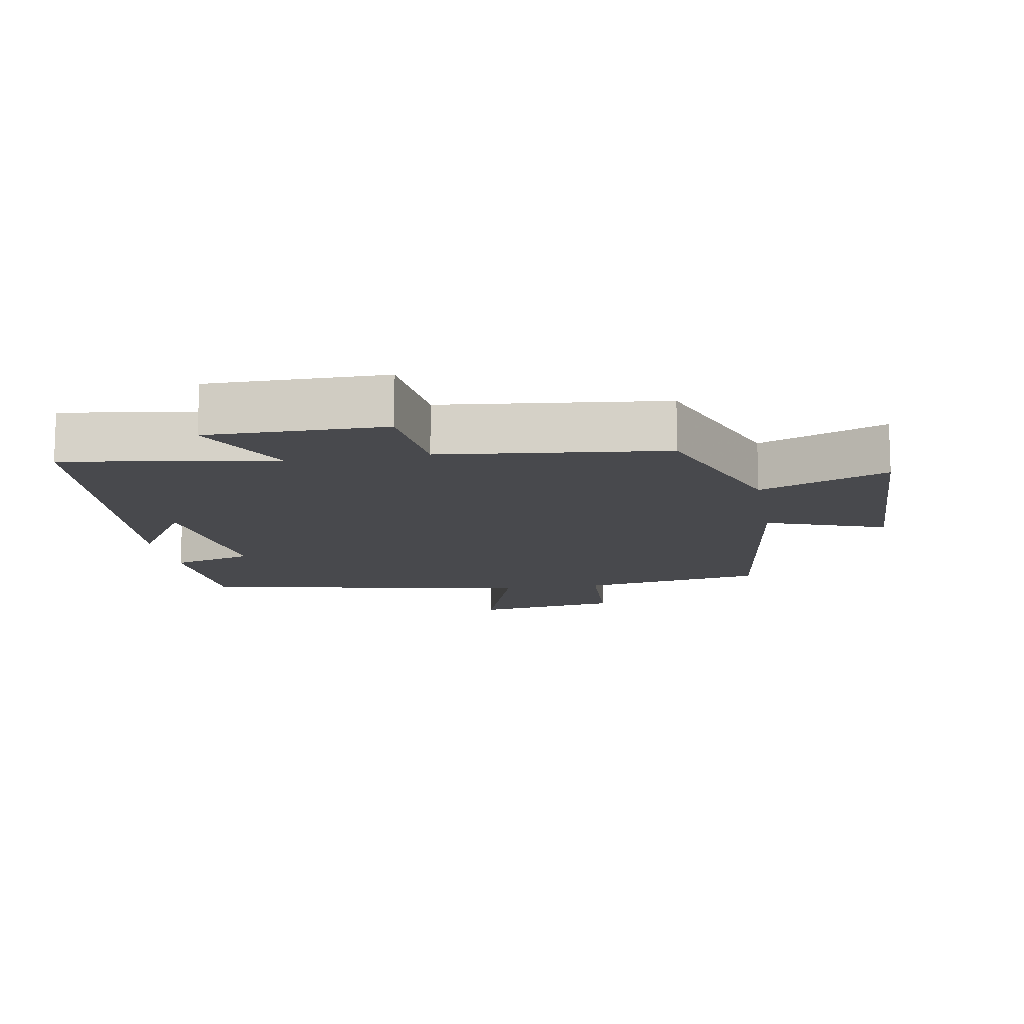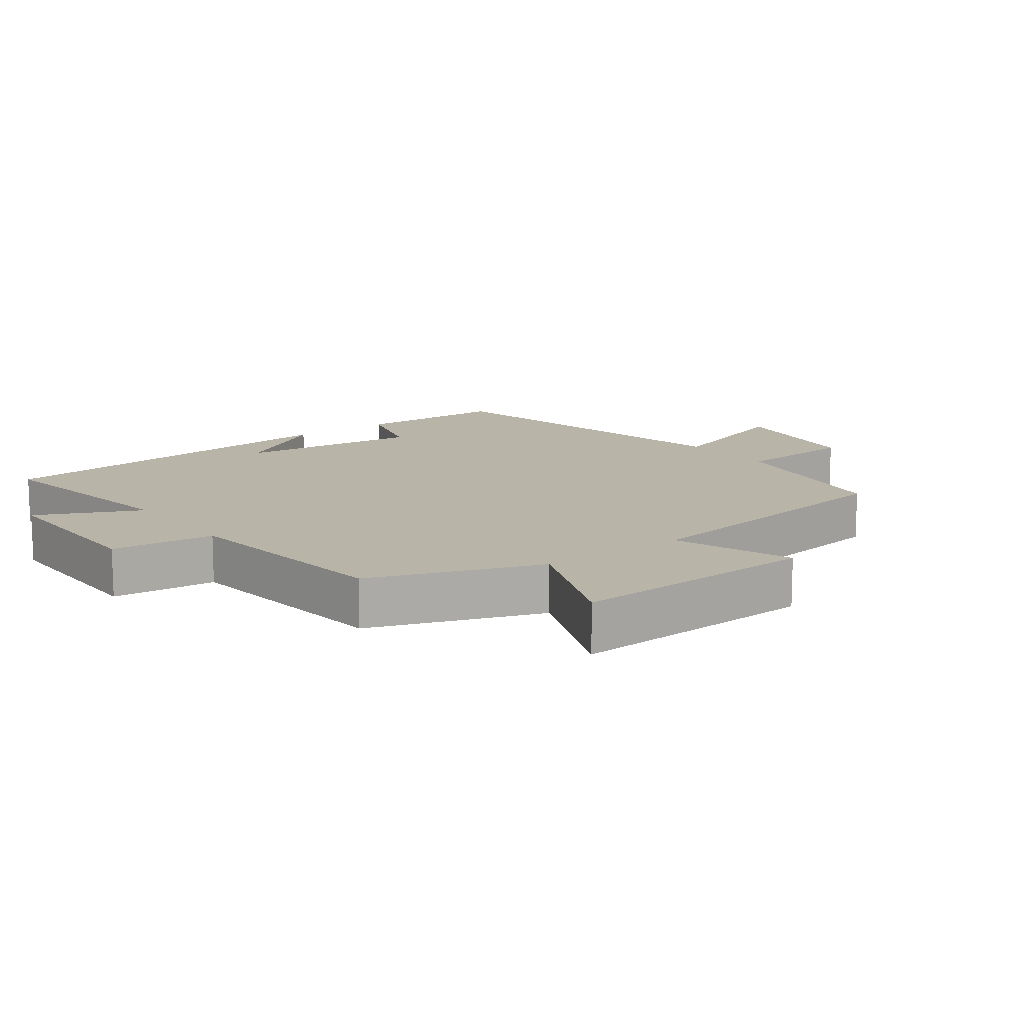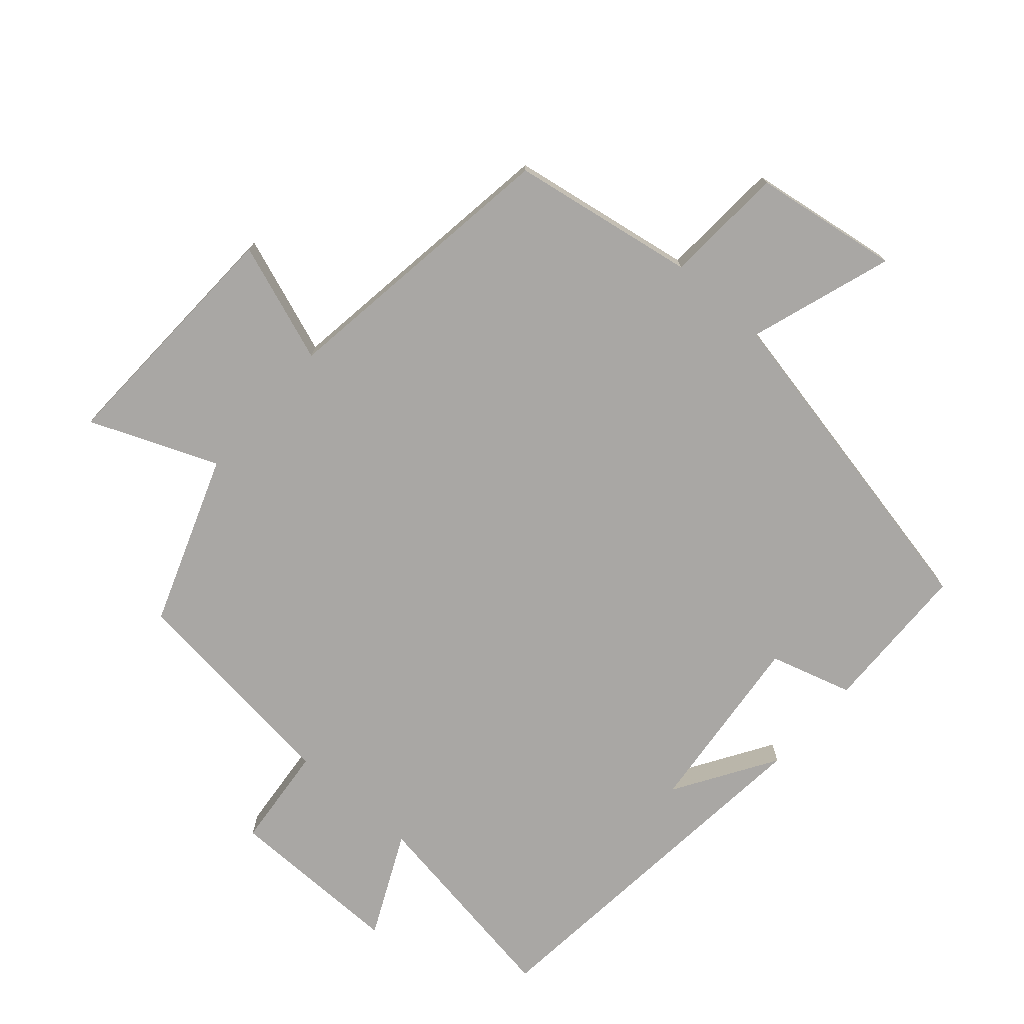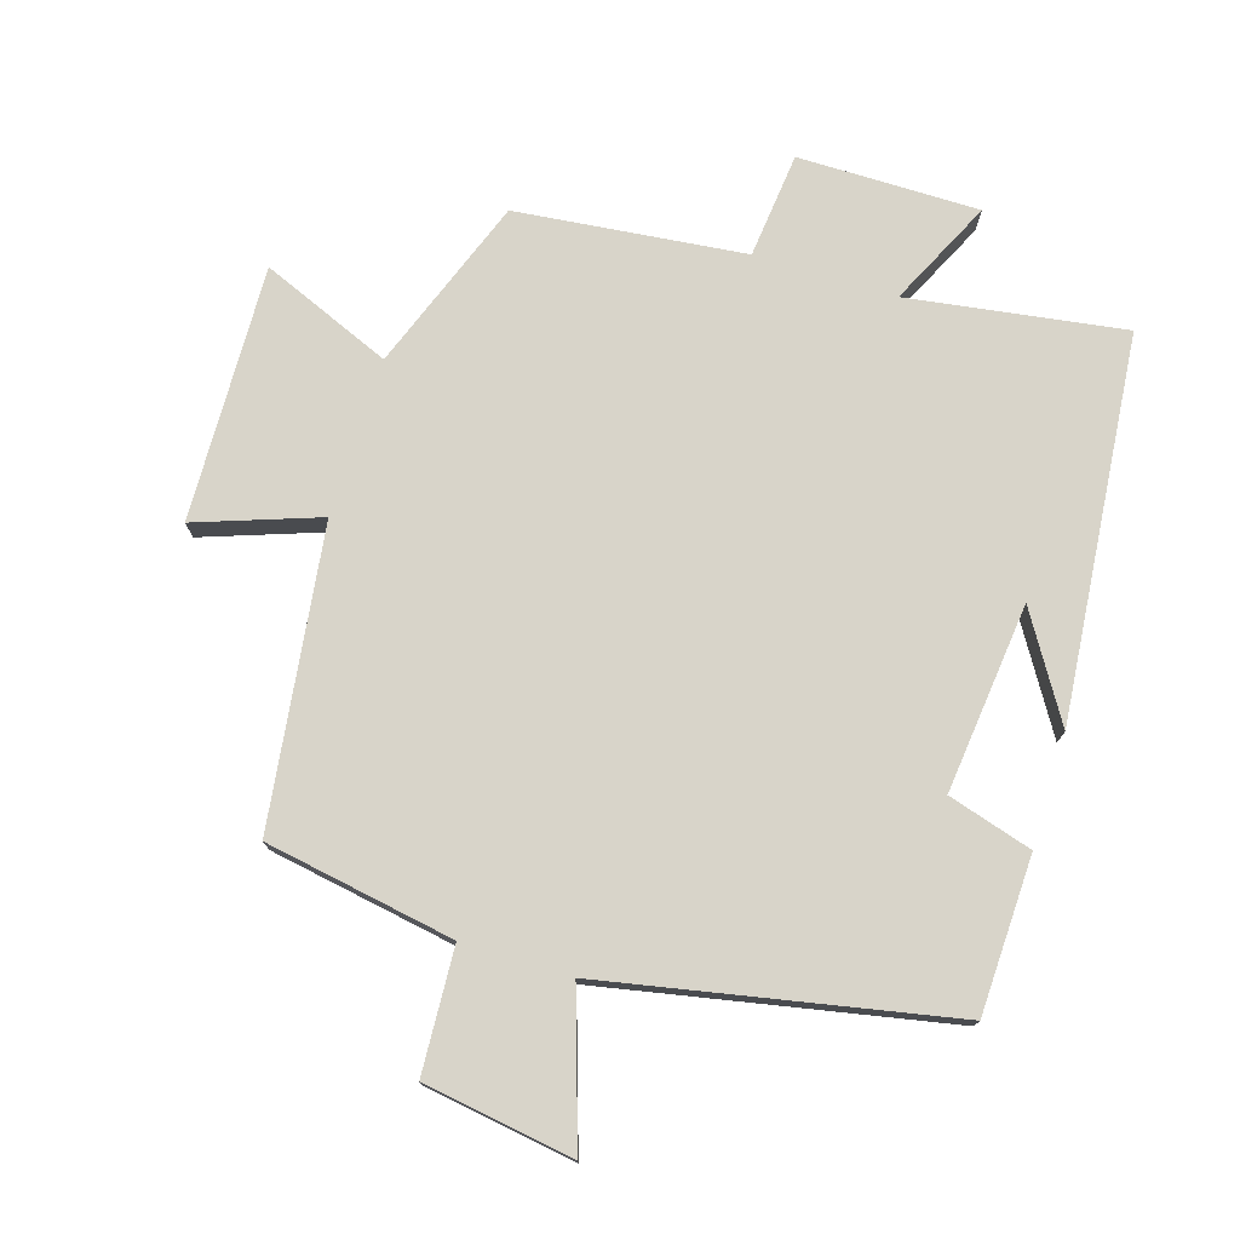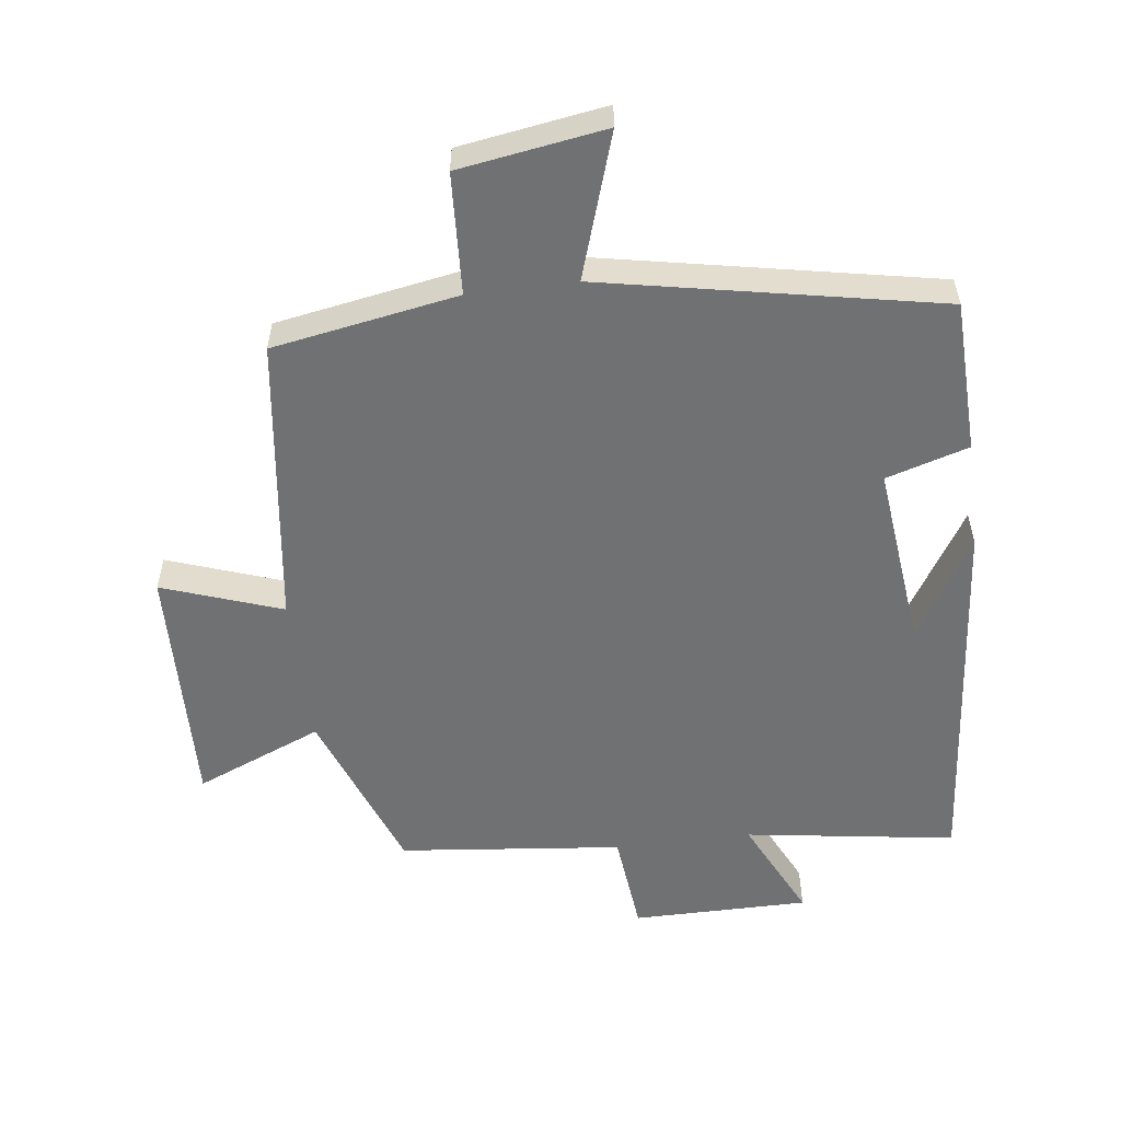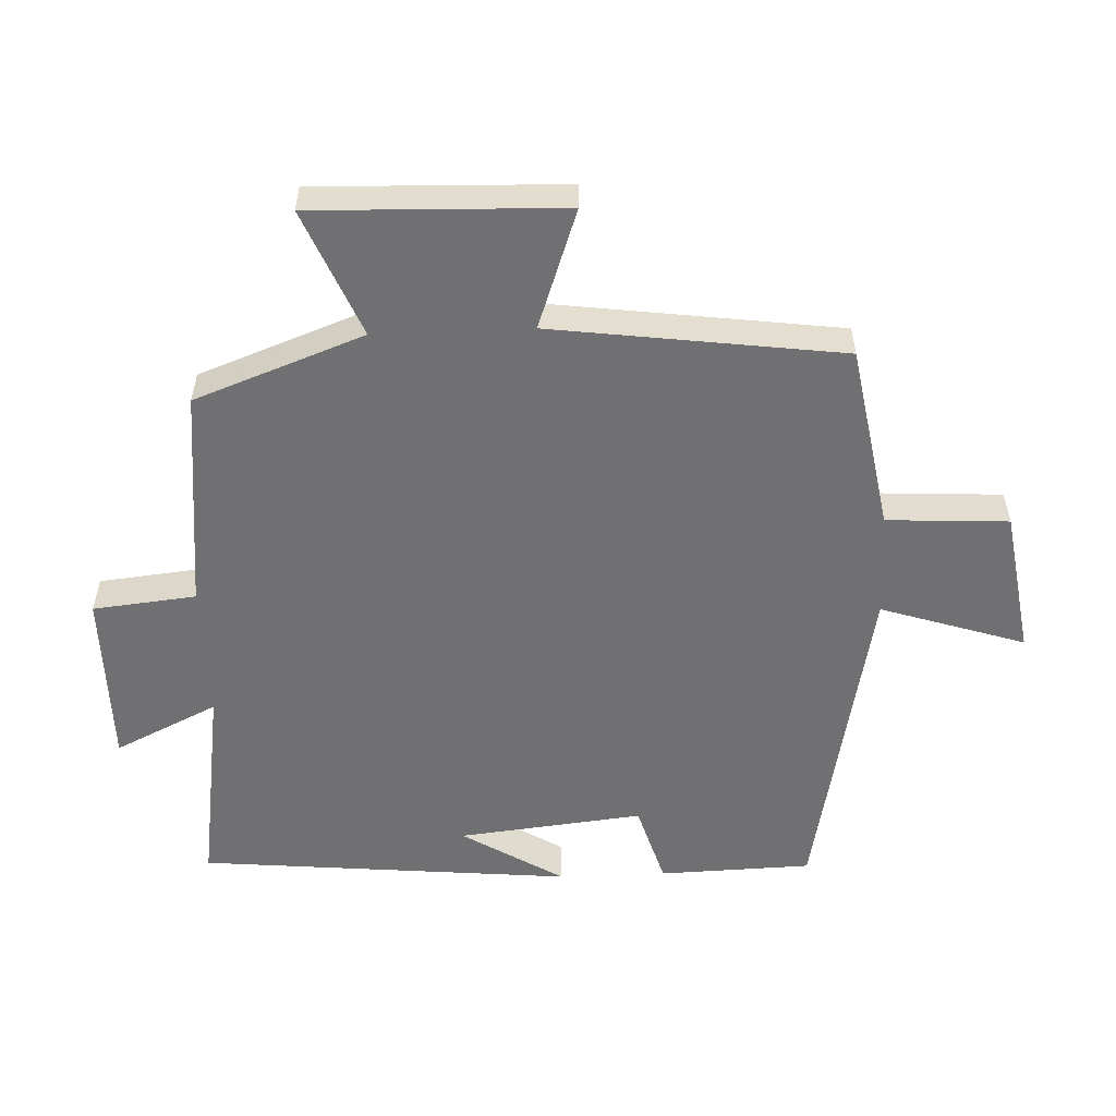
<metadata>
{"format":"obj","ext":"obj","renderer":"f3d","projection":"perspective","resolution":1024,"background":"white","views":[{"elev":-12.5,"azim":-170.3,"up":"+Y"},{"elev":13.1,"azim":-127.1,"up":"+Y"},{"elev":-74.7,"azim":-41.6,"up":"+Y"},{"elev":75.7,"azim":17.2,"up":"+Y"},{"elev":-55.2,"azim":7.3,"up":"+Y"},{"elev":-55.0,"azim":-87.6,"up":"+Y"}]}
</metadata>
<code>
v 0.493 0.07 0.401
v 0.5 0.07 0.173
v 0.377 0.07 0.136
v 0.407 0.07 -0.14
v 0.5 0.07 0.011
v 0.447 0.07 -0.547
v 0.133 0.07 -0.5
v 0.207 0.07 -0.654
v -0.057 0.07 -0.654
v -0.073 0.07 -0.5
v -0.406 0.07 -0.464
v -0.5 0.07 -0.211
v -0.69 0.07 -0.29
v -0.678 0.07 0.082
v -0.5 0.07 0.019
v -0.442 0.07 0.452
v -0.166 0.07 0.5
v -0.156 0.07 0.681
v 0.062 0.07 0.715
v -0.008 0.07 0.5
v 0.493 0 0.401
v 0.5 0 0.173
v 0.377 0 0.136
v 0.407 0 -0.14
v 0.5 0 0.011
v 0.447 0 -0.547
v 0.133 0 -0.5
v 0.207 0 -0.654
v -0.057 0 -0.654
v -0.073 0 -0.5
v -0.406 0 -0.464
v -0.5 0 -0.211
v -0.69 0 -0.29
v -0.678 0 0.082
v -0.5 0 0.019
v -0.442 0 0.452
v -0.166 0 0.5
v -0.156 0 0.681
v 0.062 0 0.715
v -0.008 0 0.5
f 17 18 19 20
f 1 2 3
f 20 1 3
f 17 20 3
f 16 17 3
f 15 16 3
f 12 13 14 15
f 15 3 4
f 12 15 4
f 11 12 4
f 10 11 4
f 7 8 9 10
f 7 10 4
f 6 7 4
f 4 5 6
f 40 39 38 37
f 23 22 21
f 23 21 40
f 23 40 37
f 23 37 36
f 23 36 35
f 35 34 33 32
f 24 23 35
f 24 35 32
f 24 32 31
f 24 31 30
f 30 29 28 27
f 24 30 27
f 24 27 26
f 26 25 24
f 1 21 22 2
f 2 22 23 3
f 3 23 24 4
f 4 24 25 5
f 5 25 26 6
f 6 26 27 7
f 7 27 28 8
f 8 28 29 9
f 9 29 30 10
f 10 30 31 11
f 11 31 32 12
f 12 32 33 13
f 13 33 34 14
f 14 34 35 15
f 15 35 36 16
f 16 36 37 17
f 17 37 38 18
f 18 38 39 19
f 19 39 40 20
f 20 40 21 1

</code>
